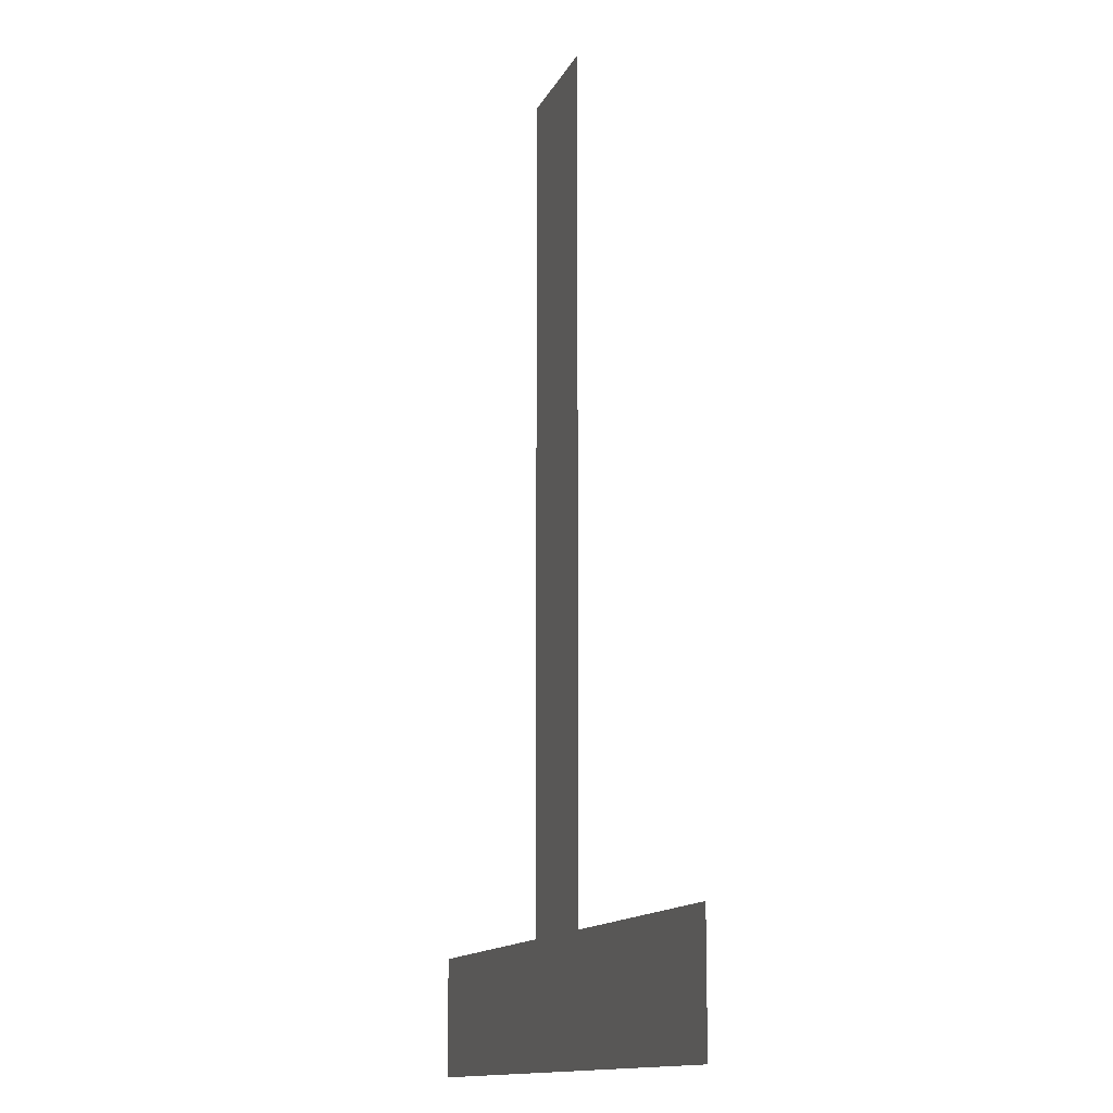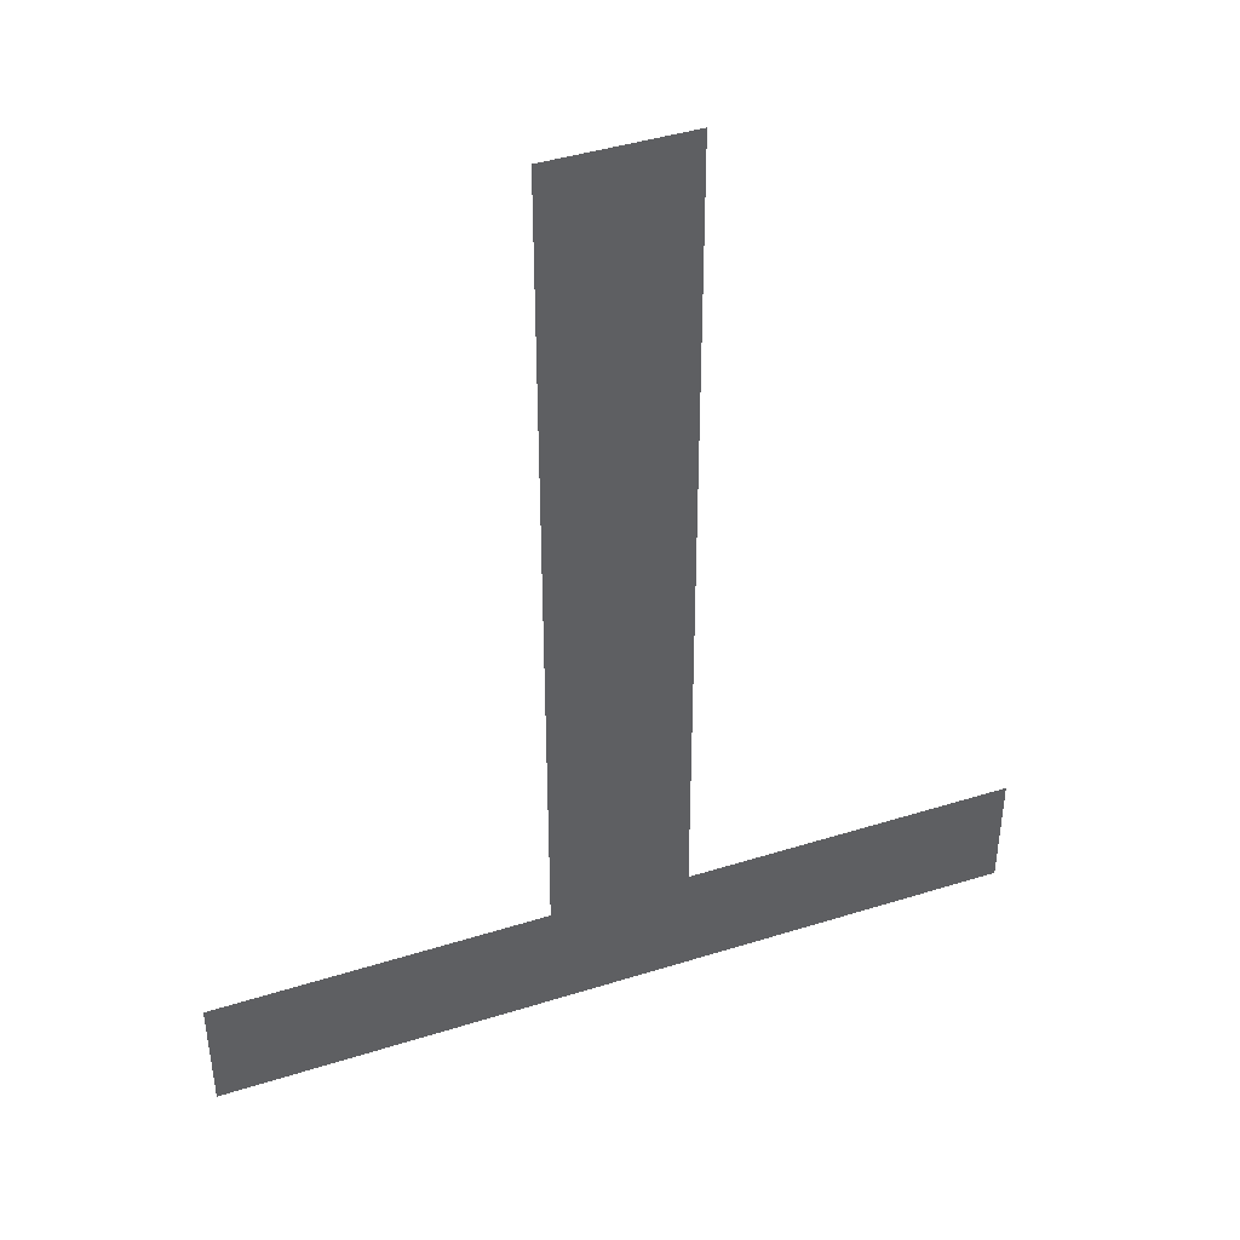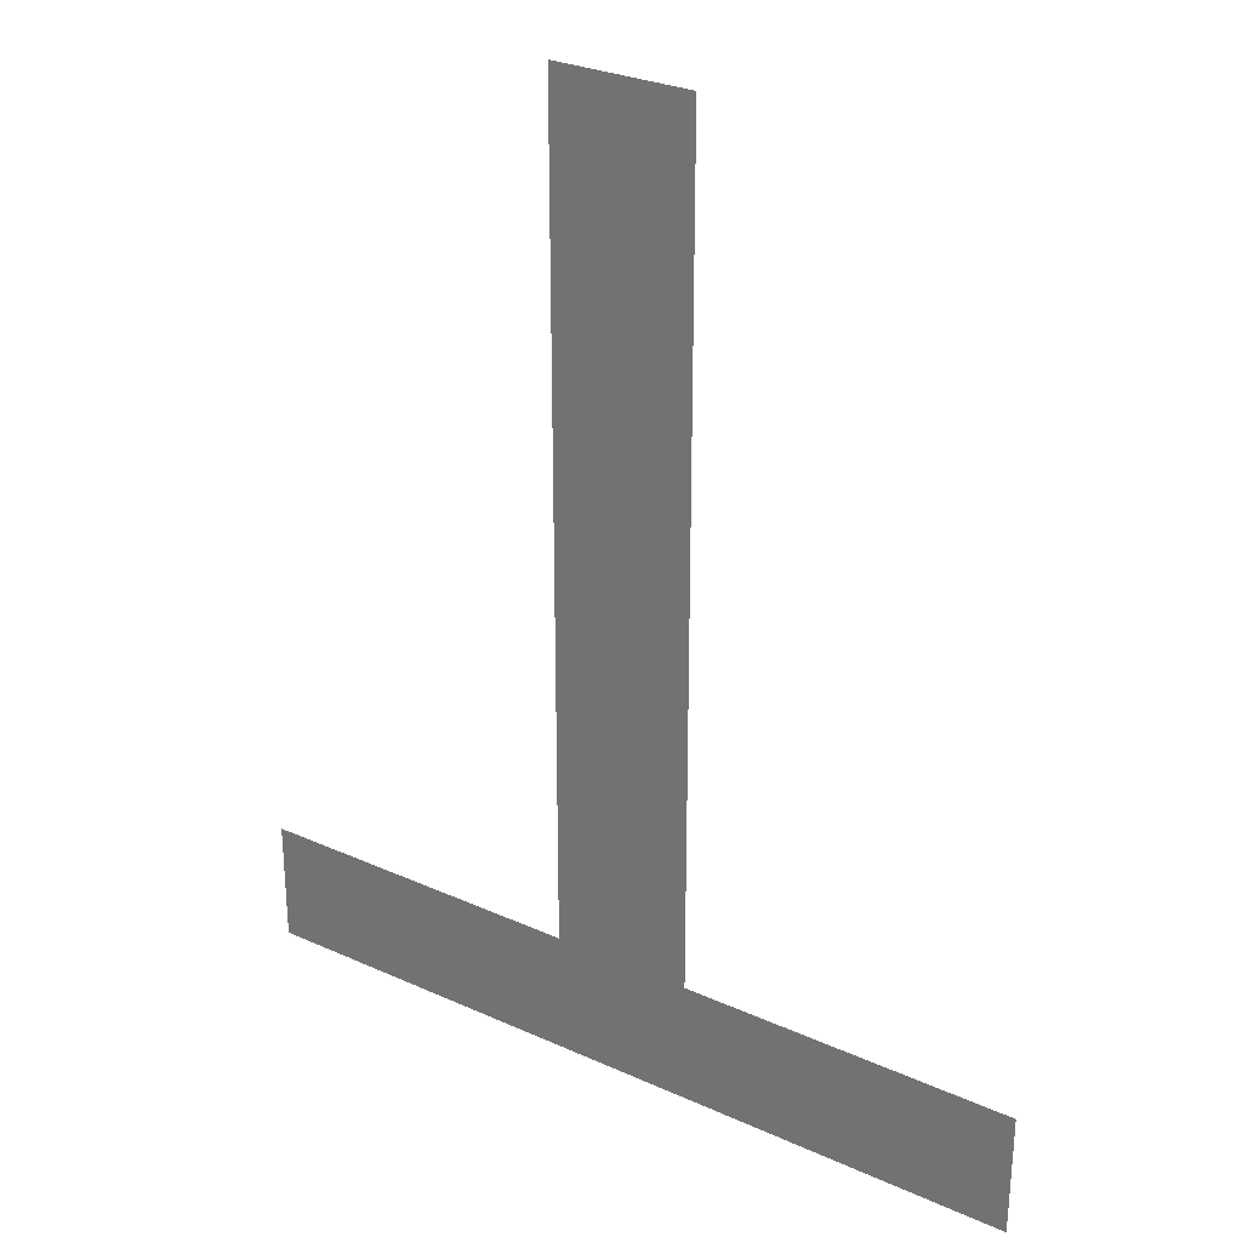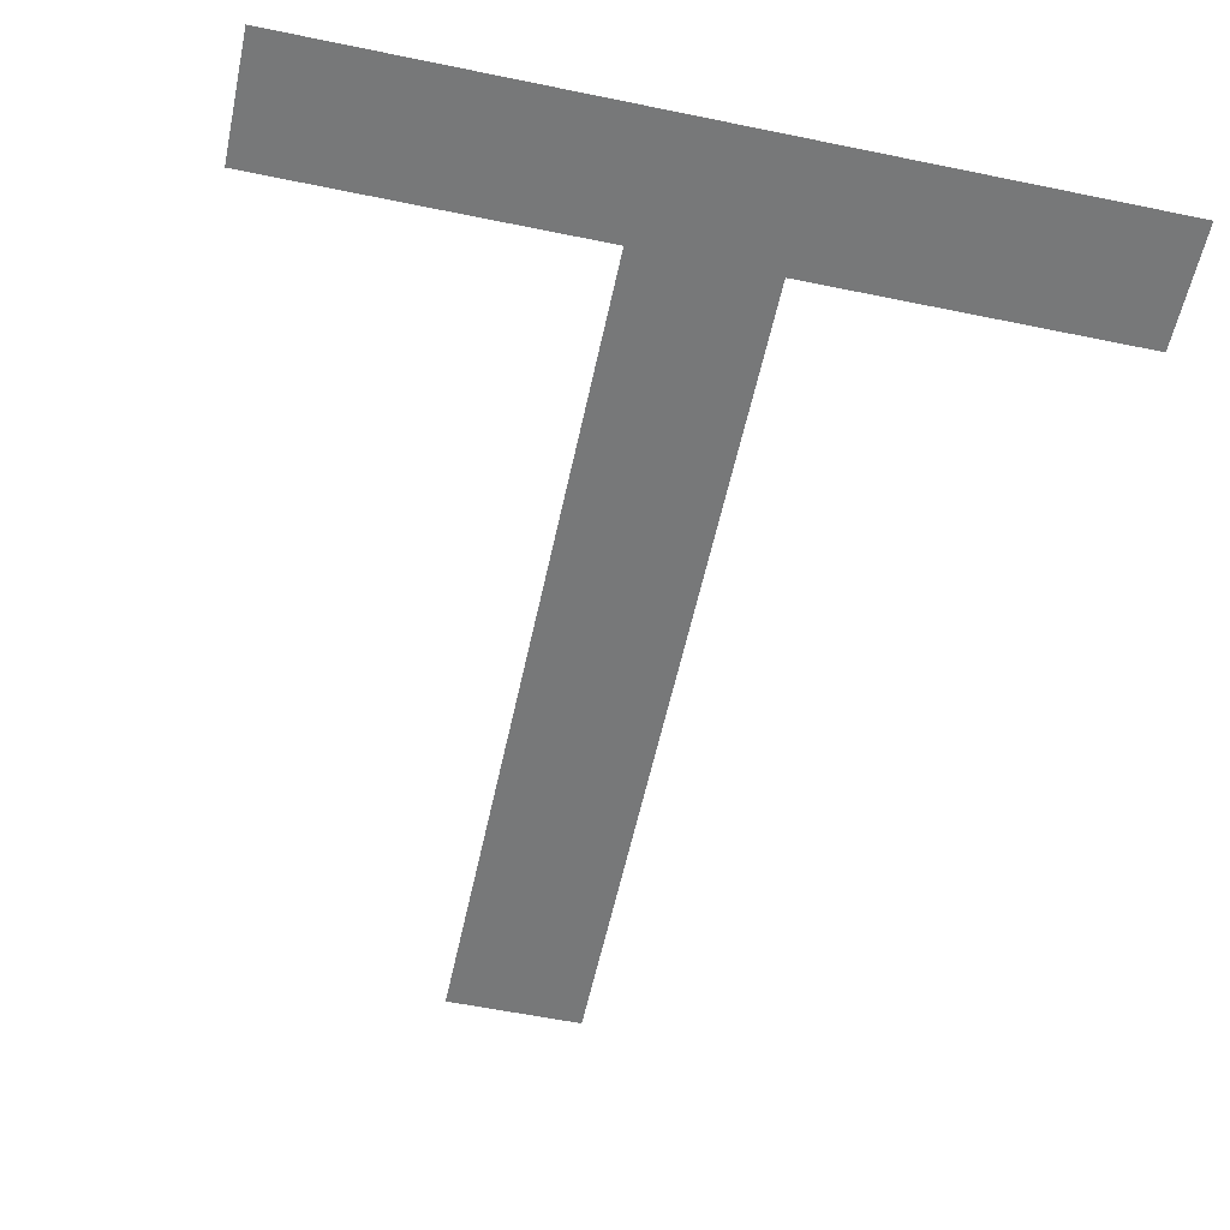
<metadata>
{"format":"obj","ext":"obj","renderer":"f3d","projection":"perspective","resolution":1024,"background":"white","views":[{"elev":-12.3,"azim":73.3,"up":"+Z"},{"elev":43.3,"azim":-20.3,"up":"+Z"},{"elev":28.9,"azim":33.9,"up":"+Z"},{"elev":-57.4,"azim":167.9,"up":"+Y"}]}
</metadata>
<code>
o T_Text.017
v 0.587 0 -0.682
v 0.017 0 -0.682
v 0.017 0 -0.594
v 0.253 0 -0.594
v 0.253 0 0
v 0.351 0 0
v 0.351 0 -0.594
v 0.587 0 -0.594
f 3 1 2
f 3 8 1
f 4 8 3
f 5 7 4
f 7 8 4
f 5 6 7

</code>
